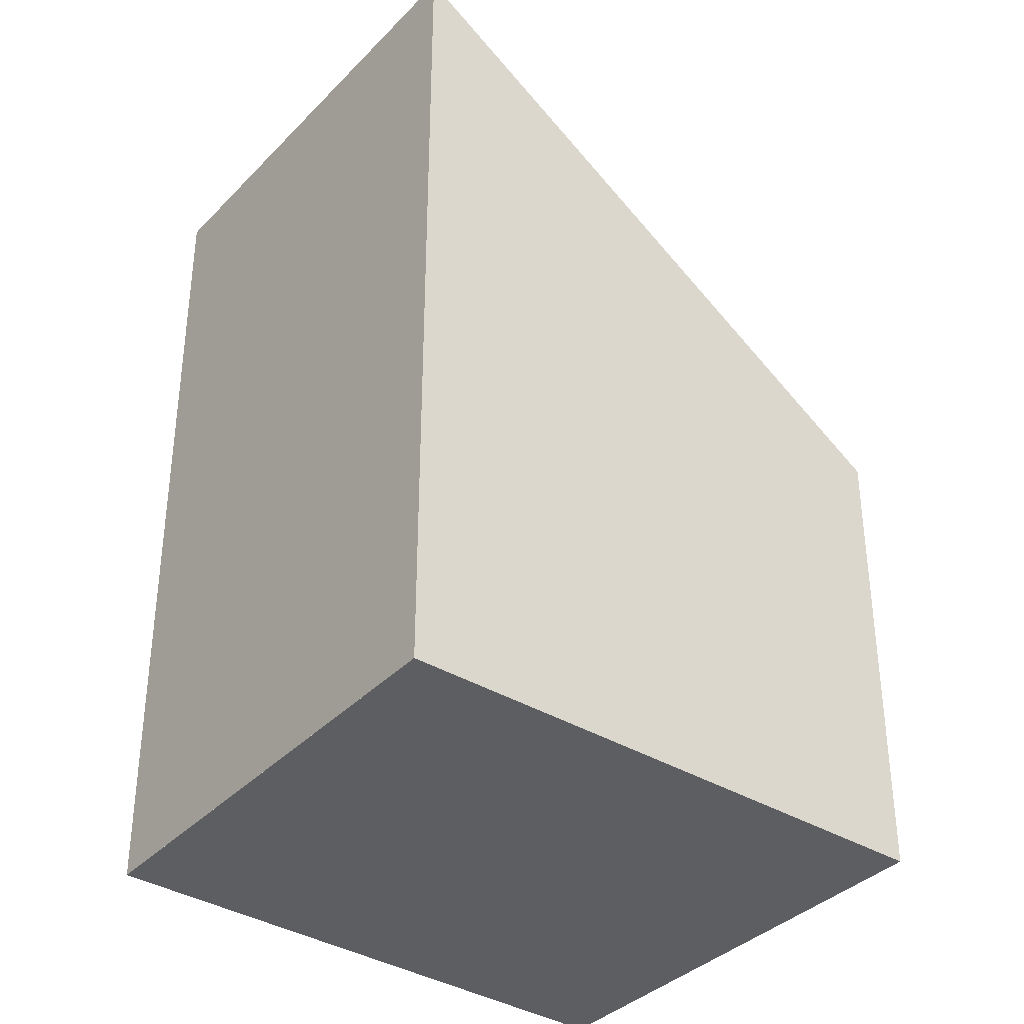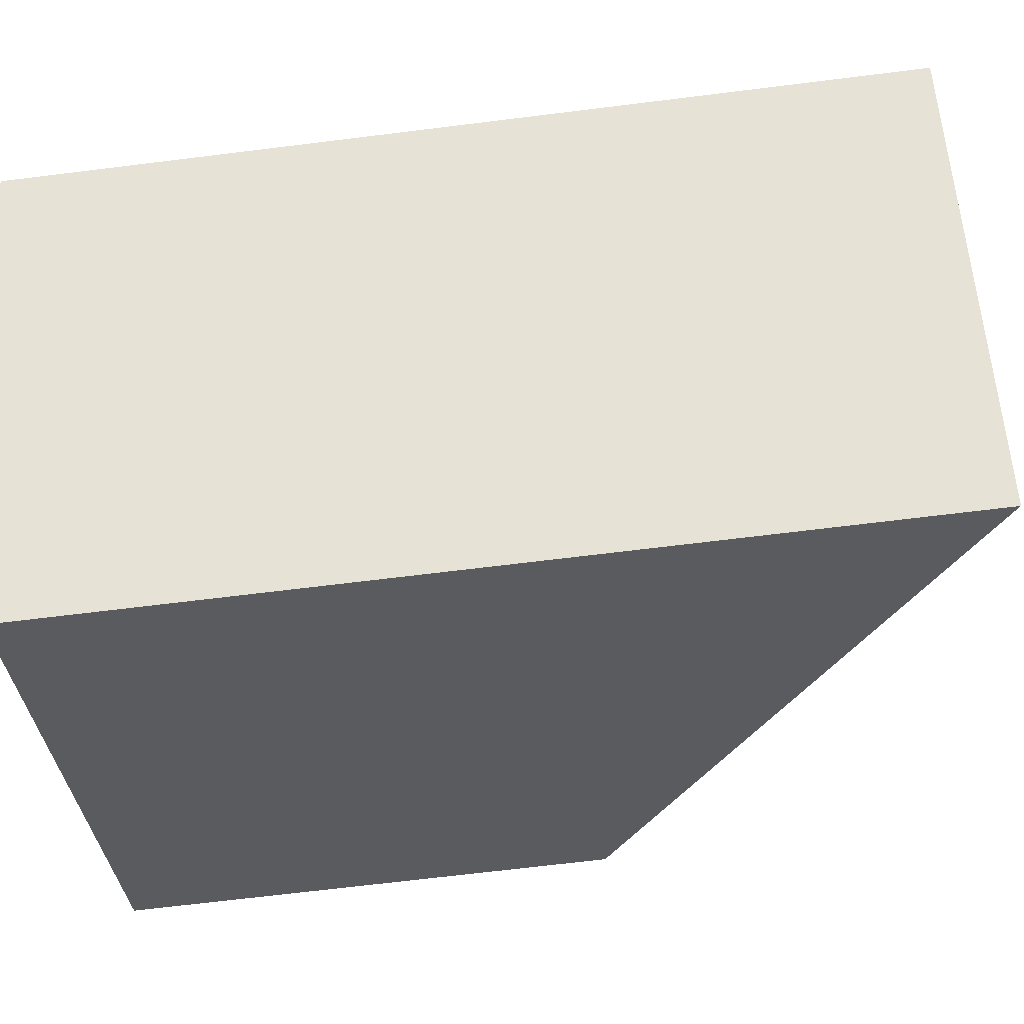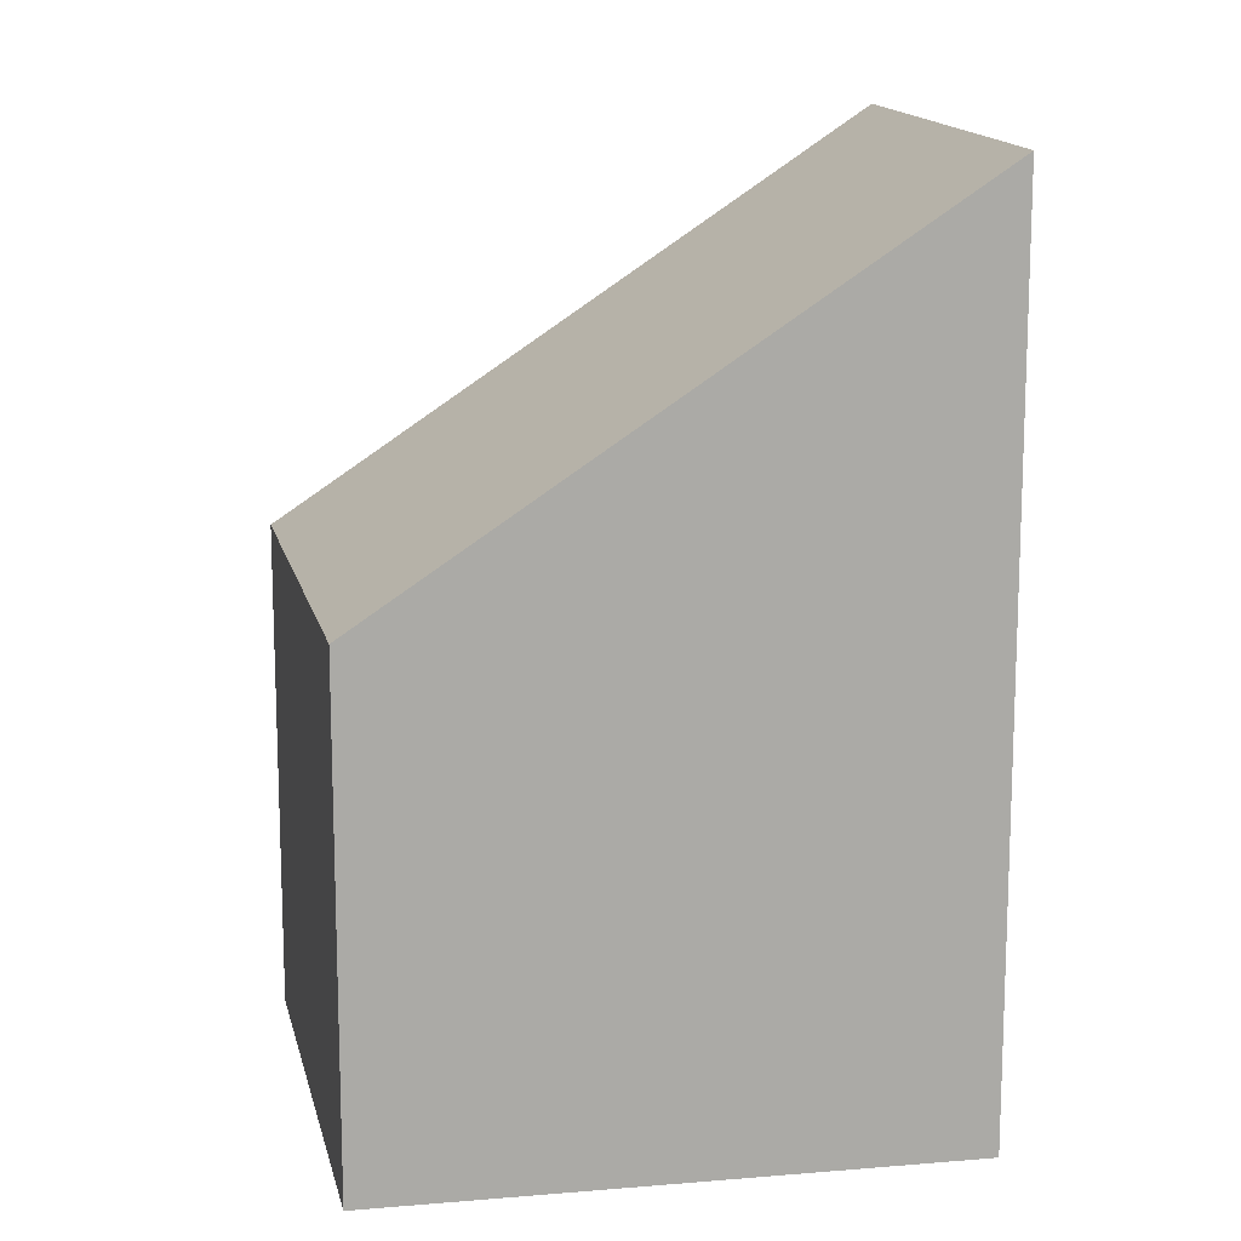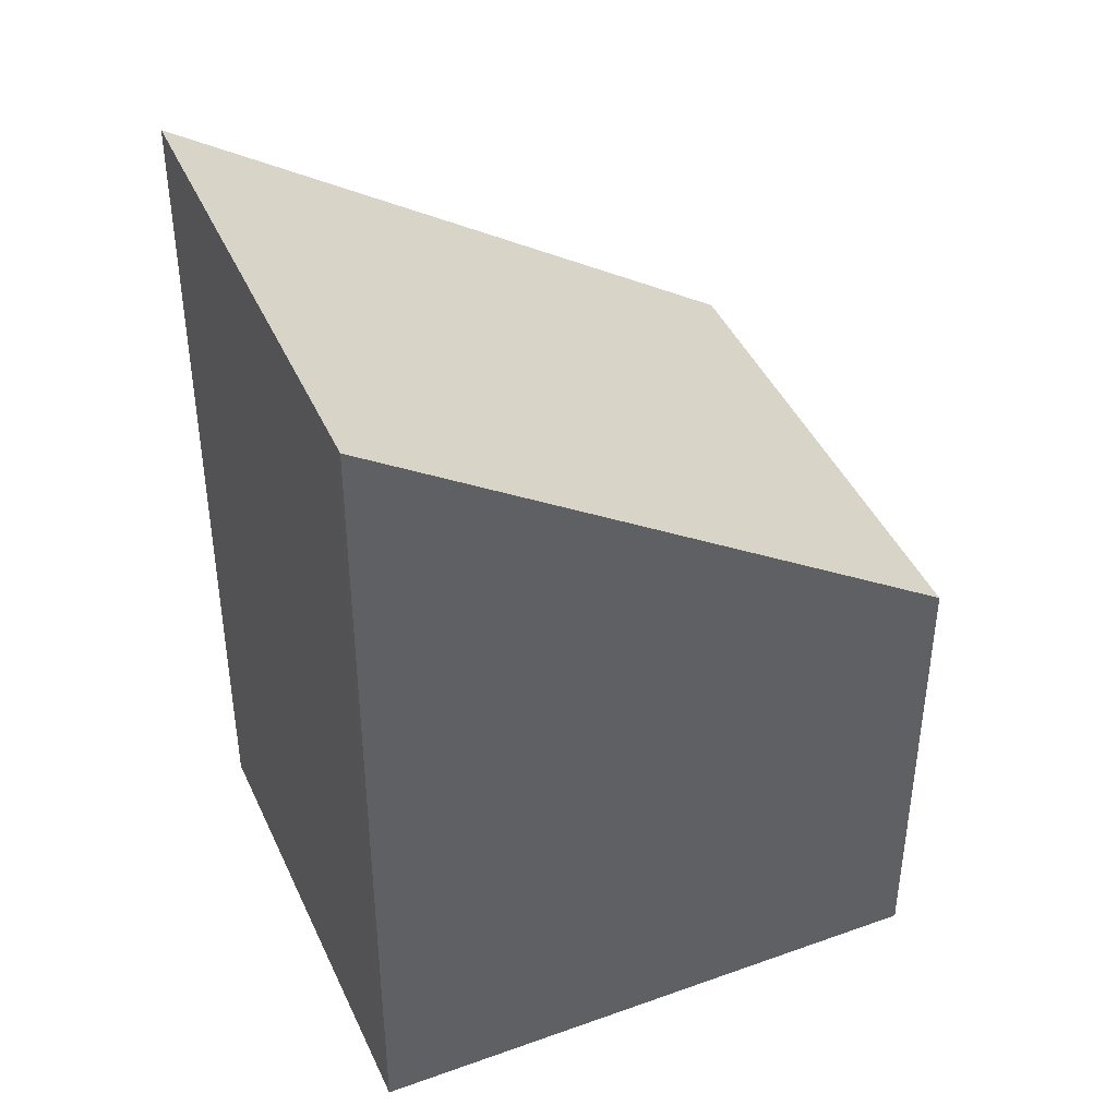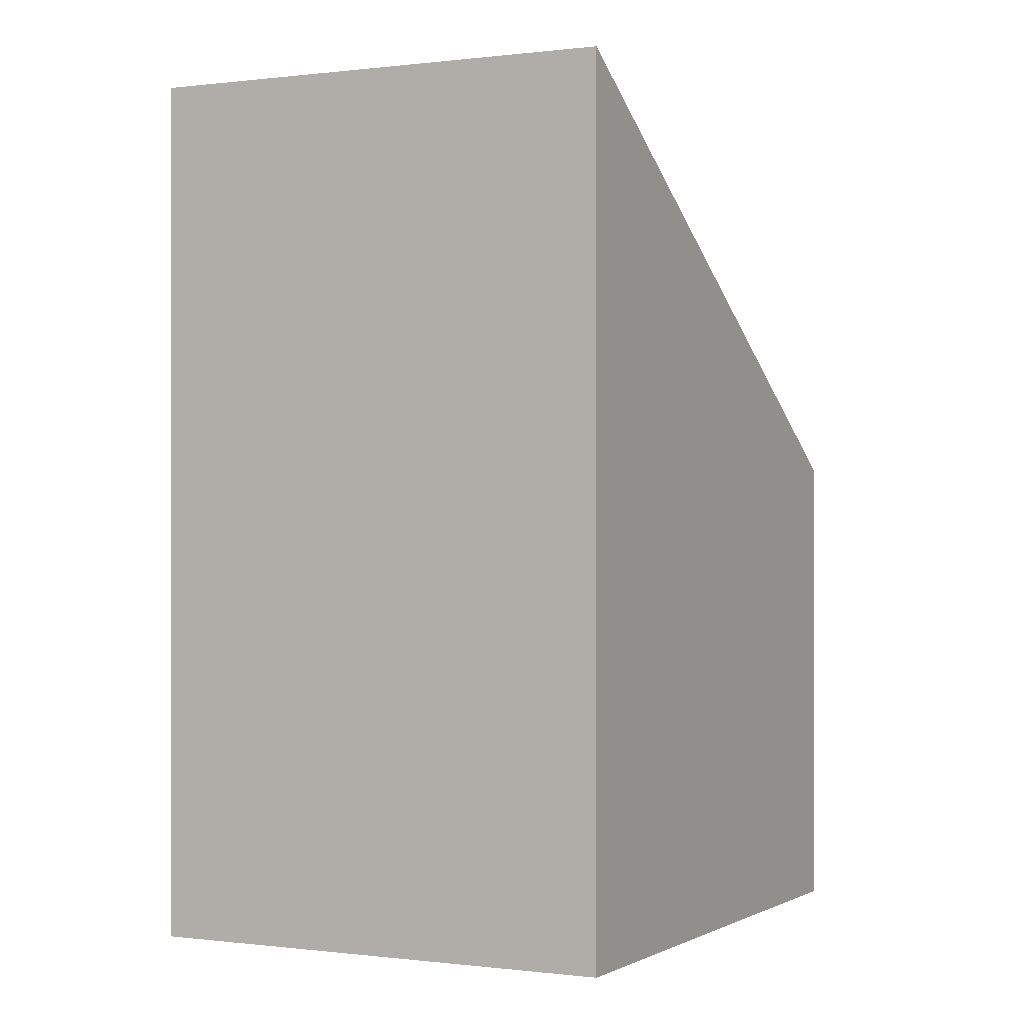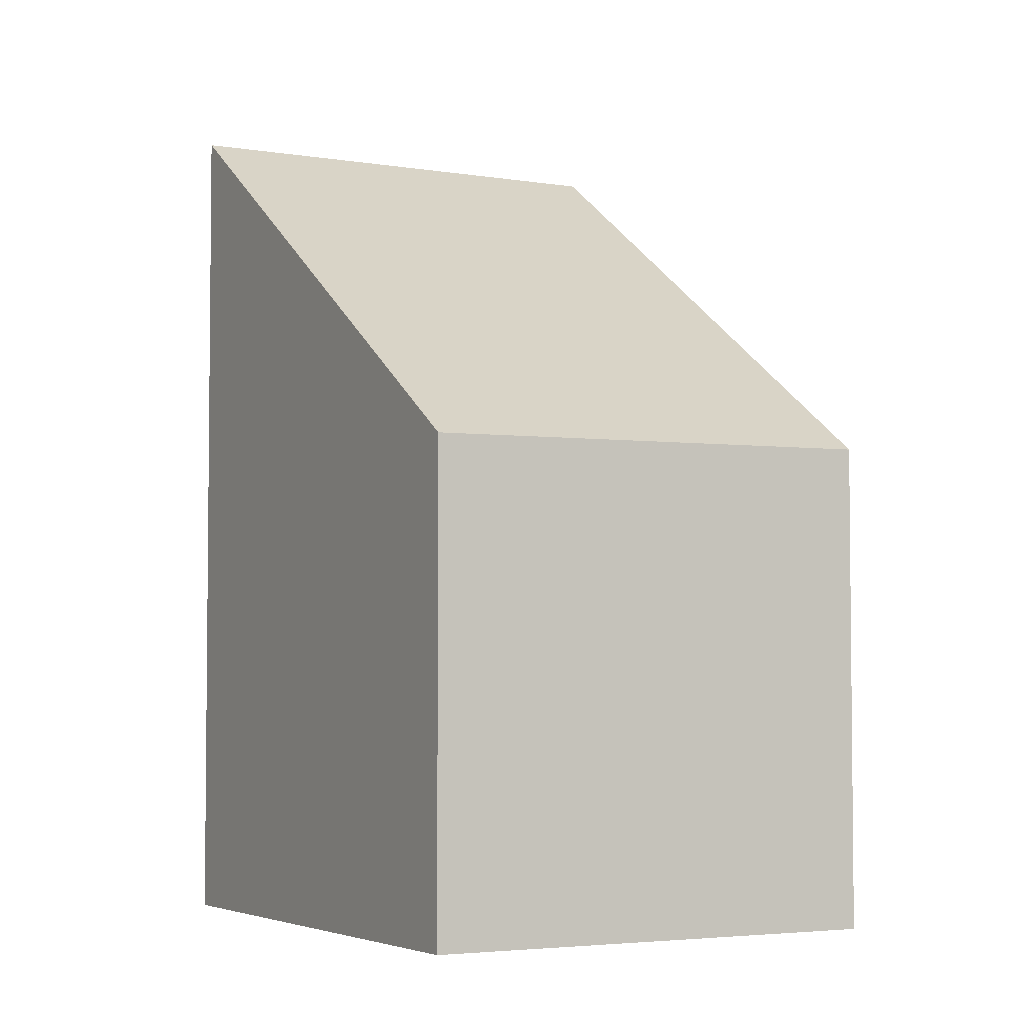
<metadata>
{"format":"obj","ext":"obj","renderer":"f3d","projection":"perspective","resolution":1024,"background":"white","views":[{"elev":-37.3,"azim":-2.3,"up":"+Z"},{"elev":-68.0,"azim":-82.9,"up":"+Y"},{"elev":14.4,"azim":-155.4,"up":"+Z"},{"elev":43.9,"azim":12.2,"up":"+Z"},{"elev":0.0,"azim":-27.4,"up":"+Z"},{"elev":-4.1,"azim":96.7,"up":"+Z"}]}
</metadata>
<code>
v -1144 -634.8 3.802
v -1145 -633.1 3.801
v -1143 -631.7 2.143
v -1142 -633.3 2.111
v -1145 -633.1 3.801
v -1143 -631.7 2.142
v -1142 -633.4 2.136
v -1143 -632.1 2.135
v -1144 -634.8 3.785
v -1145 -633.1 3.784
v -1144 -634.8 3.785
v -1144 -634.8 3.802
v -1142 -633.3 2.136
v -1145 -633.1 3.784
v -1142 -633.3 2.111
v -1144 -634.8 3.802
v -1144 -634.8 3.802
v -1144 -634.8 4.441e-16
v -1144 -634.8 4.441e-16
v -1145 -633.1 3.784
v -1145 -633.1 3.801
v -1145 -633.1 0
v -1145 -633.1 4.441e-16
v -1143 -631.7 2.142
v -1143 -631.7 2.143
v -1143 -631.7 0
v -1143 -631.7 0
v -1142 -633.4 2.136
v -1142 -633.3 2.111
v -1142 -633.3 0
v -1142 -633.4 0
v -1145 -633.1 3.801
v -1145 -633.1 3.801
v -1145 -633.1 0
v -1145 -633.1 0
v -1143 -632.1 2.135
v -1143 -631.7 2.142
v -1143 -631.7 0
v -1143 -632.1 0
v -1144 -634.8 3.785
v -1142 -633.4 2.136
v -1142 -633.4 0
v -1144 -634.8 -4.441e-16
v -1142 -633.3 2.111
v -1143 -632.1 2.135
v -1143 -632.1 0
v -1142 -633.3 0
v -1144 -634.8 3.802
v -1144 -634.8 3.785
v -1144 -634.8 -4.441e-16
v -1144 -634.8 4.441e-16
v -1145 -633.1 3.801
v -1144 -634.8 3.802
v -1144 -634.8 4.441e-16
v -1145 -633.1 0
v -1143 -631.7 2.143
v -1145 -633.1 3.784
v -1145 -633.1 4.441e-16
v -1143 -631.7 0
v -1142 -633.3 2.111
v -1142 -633.3 2.111
v -1142 -633.3 0
v -1142 -633.3 0
v -1144 -634.8 0
v -1145 -633.1 0
v -1143 -631.7 0
v -1142 -633.3 0
f 13 8 15
f 14 3 6 10
f 11 10 6 8 13
f 12 5 10 11
f 11 9 1 12
f 13 7 9 11
f 10 5 2 14
f 15 4 7 13
f 17 18 19 16
f 21 22 23 20
f 25 26 27 24
f 29 30 31 28
f 33 34 35 32
f 37 38 39 36
f 41 42 43 40
f 45 46 47 44
f 49 50 51 48
f 53 54 55 52
f 57 58 59 56
f 61 62 63 60
f 65 66 67 64

</code>
